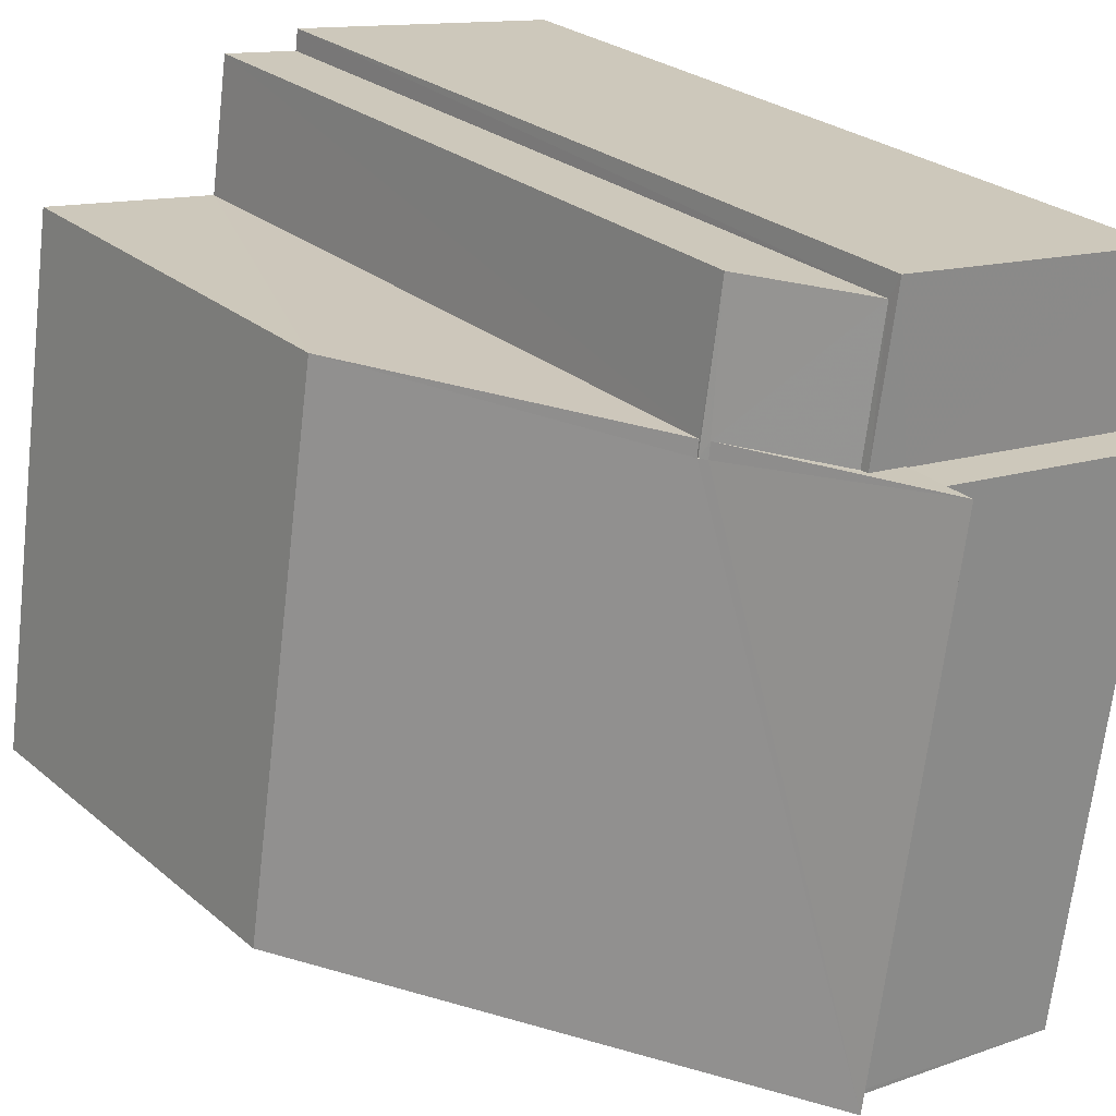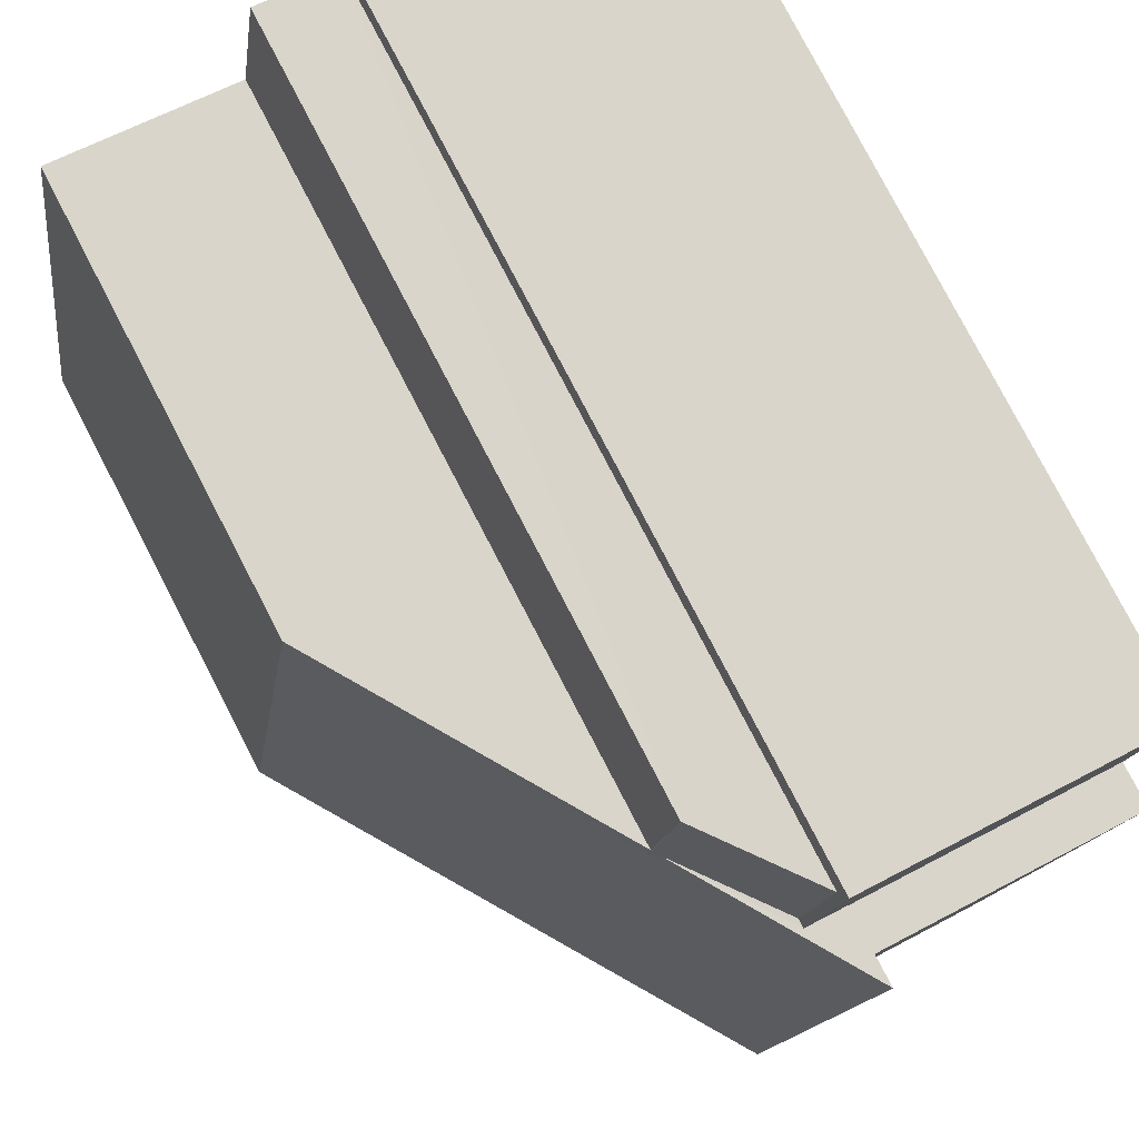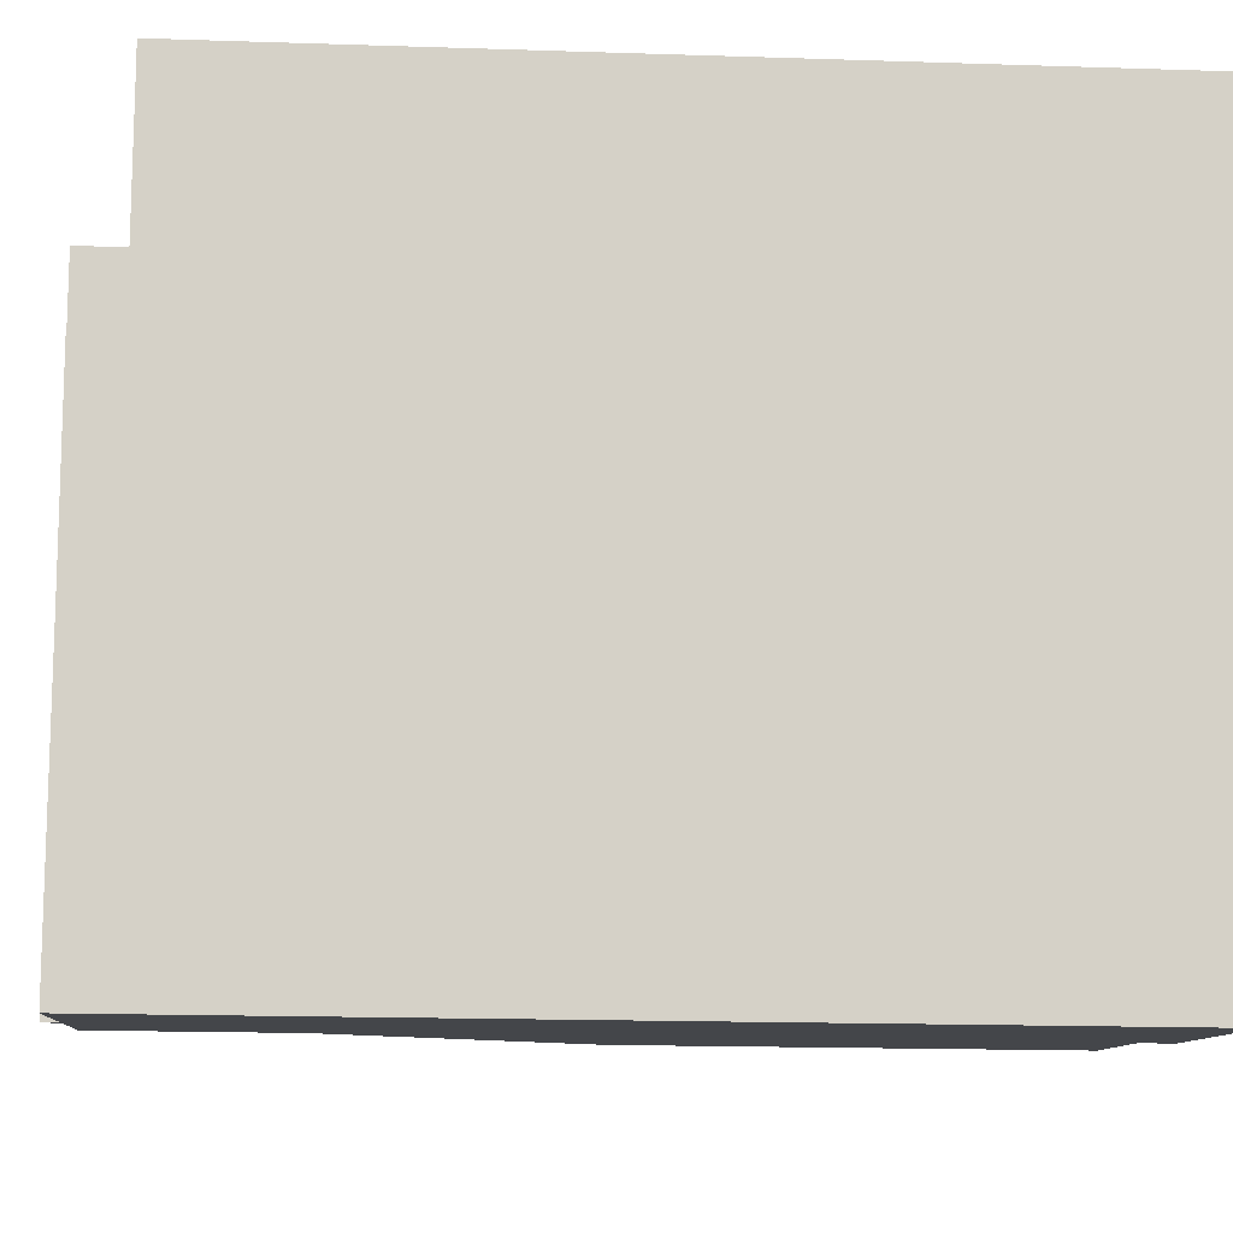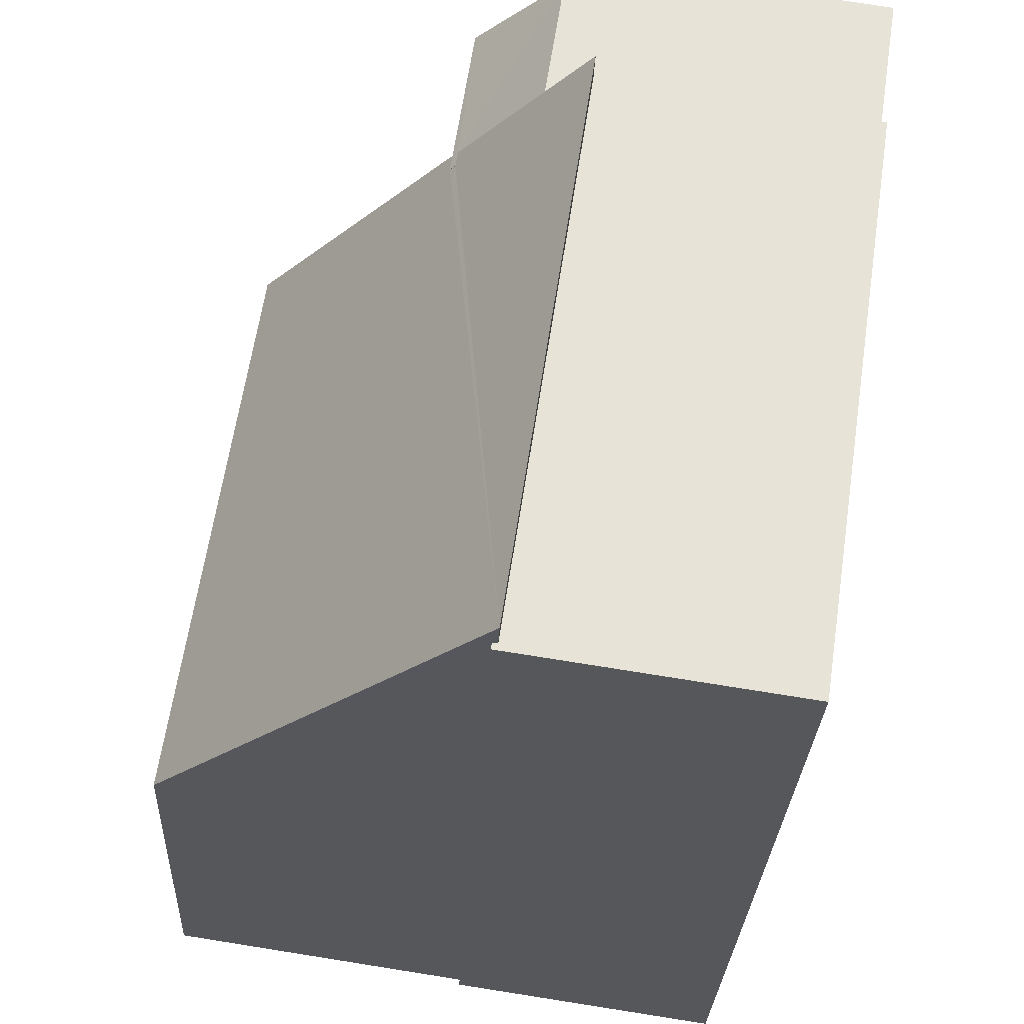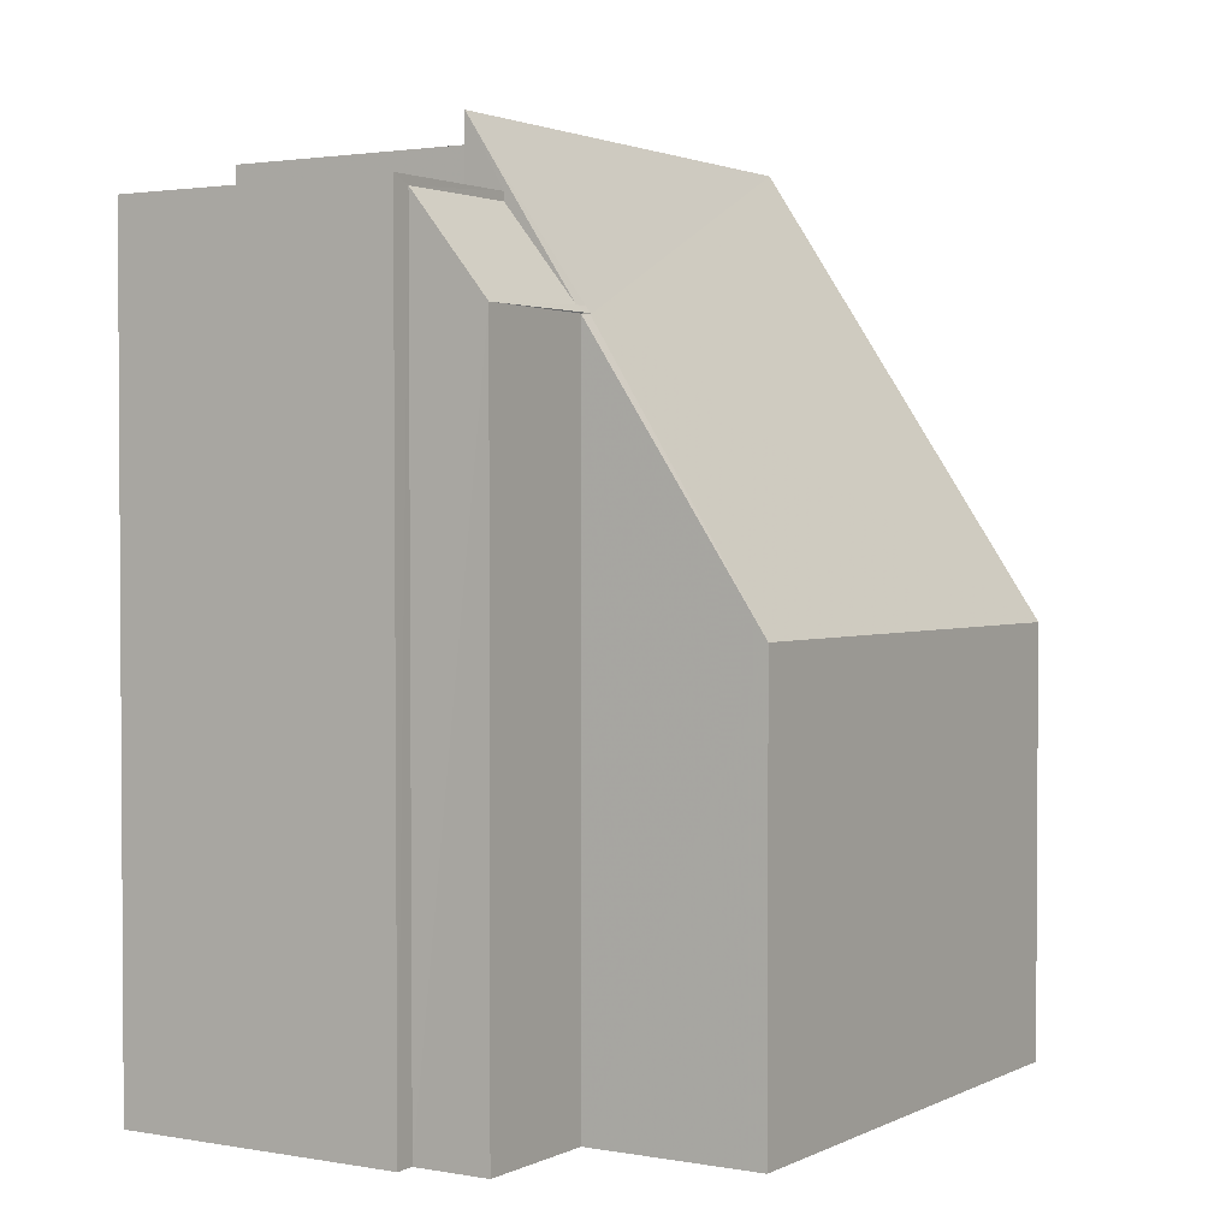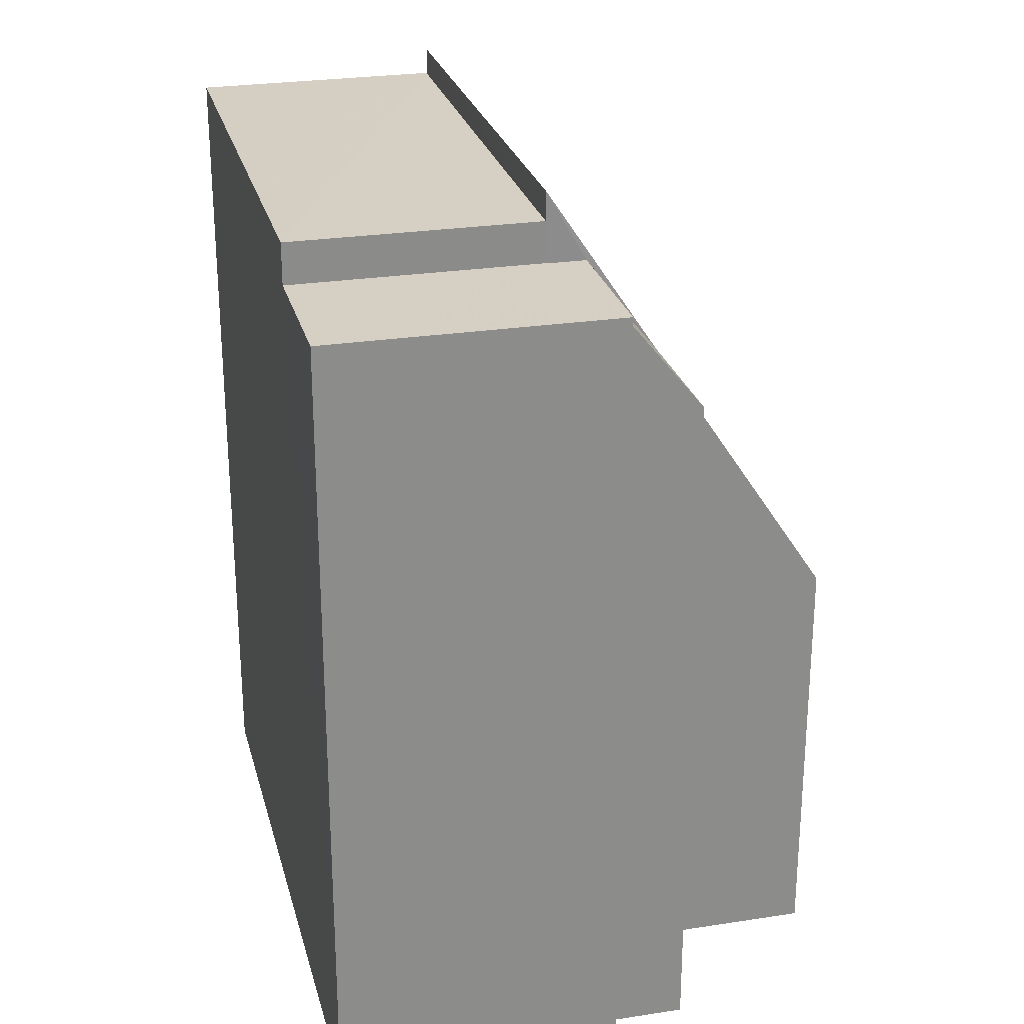
<metadata>
{"format":"obj","ext":"obj","renderer":"f3d","projection":"perspective","resolution":1024,"background":"white","views":[{"elev":26.7,"azim":-37.9,"up":"+Y"},{"elev":79.2,"azim":-27.5,"up":"+Y"},{"elev":-18.4,"azim":86.4,"up":"+Y"},{"elev":-27.3,"azim":-2.6,"up":"+Y"},{"elev":2.1,"azim":-156.5,"up":"+Z"},{"elev":26.0,"azim":157.5,"up":"+Z"}]}
</metadata>
<code>
v -8.897e+04 -9.965e+04 8.355
v -8.897e+04 -9.965e+04 8.355
v -8.897e+04 -9.965e+04 8.354
v -8.897e+04 -9.964e+04 8.354
v -8.897e+04 -9.964e+04 8.354
v -8.897e+04 -9.964e+04 8.354
v -8.897e+04 -9.964e+04 8.354
v -8.898e+04 -9.965e+04 8.355
v -8.897e+04 -9.964e+04 8.354
v -8.897e+04 -9.964e+04 8.354
v -8.897e+04 -9.964e+04 19.85
v -8.897e+04 -9.964e+04 19.85
v -8.897e+04 -9.964e+04 19.85
v -8.897e+04 -9.964e+04 19.85
v -8.897e+04 -9.964e+04 19.85
v -8.897e+04 -9.964e+04 19.85
v -8.897e+04 -9.964e+04 18.44
v -8.897e+04 -9.964e+04 18.44
v -8.897e+04 -9.964e+04 20.88
v -8.897e+04 -9.965e+04 20.86
v -8.897e+04 -9.964e+04 14.48
v -8.898e+04 -9.965e+04 14.46
v -8.897e+04 -9.964e+04 18.33
v -8.897e+04 -9.964e+04 18.33
v -8.897e+04 -9.964e+04 18.35
v -8.897e+04 -9.964e+04 18.35
v -8.897e+04 -9.964e+04 19.73
v -8.897e+04 -9.964e+04 19.73
v -8.897e+04 -9.965e+04 20.45
v -8.897e+04 -9.965e+04 20.45
v -8.897e+04 -9.965e+04 20.45
v -8.897e+04 -9.964e+04 20.45
v -8.897e+04 -9.964e+04 20.45
v -8.897e+04 -9.965e+04 20.45
f 1 2 3
f 4 3 5
f 6 4 7
f 5 2 8
f 5 8 9
f 10 7 5
f 3 2 5
f 7 4 5
f 11 12 13
f 11 13 14
f 13 15 14
f 13 16 15
f 17 18 19
f 19 18 20
f 21 22 23
f 24 21 23
f 23 22 20
f 18 23 20
f 25 17 26
f 26 17 27
f 25 18 17
f 27 17 28
f 29 30 31
f 32 31 33
f 33 31 34
f 31 30 34
f 23 18 25
f 7 10 26
f 27 7 26
f 2 1 30
f 29 2 30
f 13 12 19
f 12 17 19
f 28 17 12
f 16 32 33
f 15 16 33
f 28 12 27
f 7 27 6
f 6 27 11
f 27 12 11
f 5 9 21
f 24 5 21
f 31 20 29
f 2 29 22
f 2 22 8
f 29 20 22
f 11 4 6
f 11 14 4
f 4 14 15
f 4 15 3
f 15 34 3
f 15 33 34
f 22 9 8
f 22 21 9
f 23 25 24
f 5 24 10
f 10 24 26
f 24 25 26
f 16 13 32
f 13 19 32
f 32 20 31
f 32 19 20
f 30 1 3
f 34 30 3

</code>
